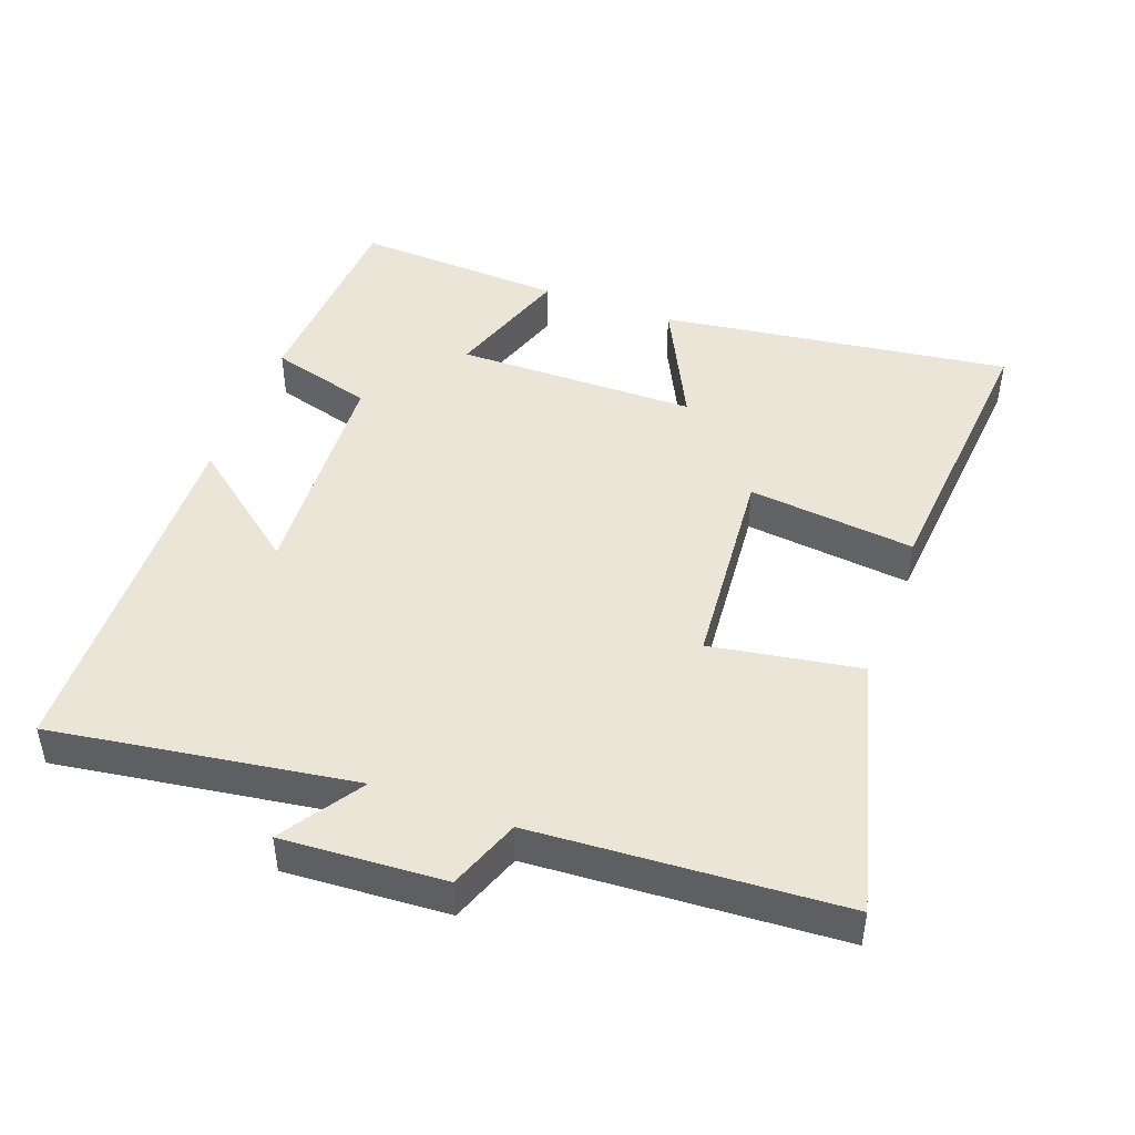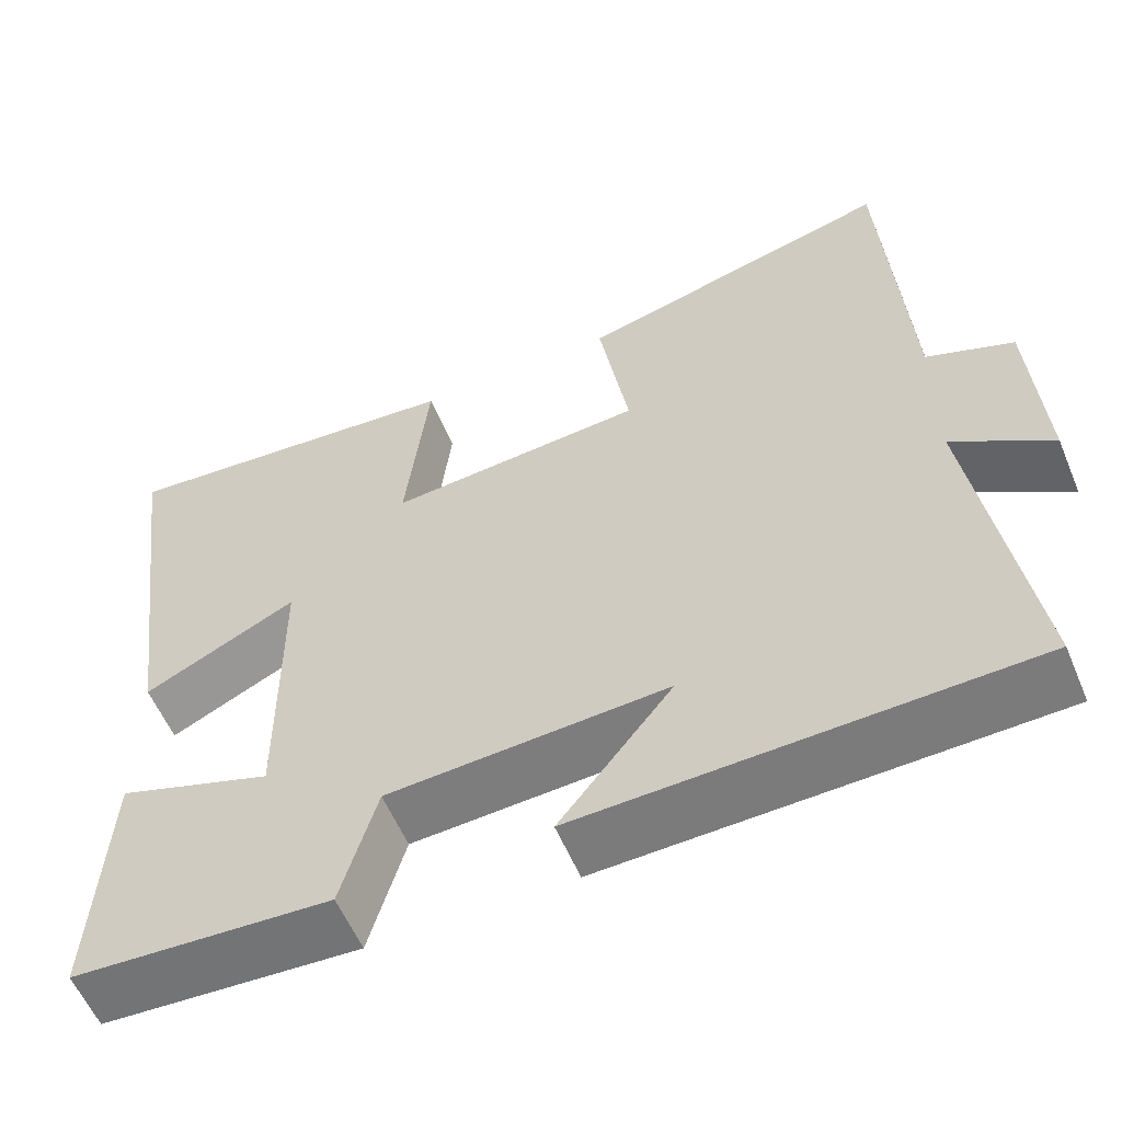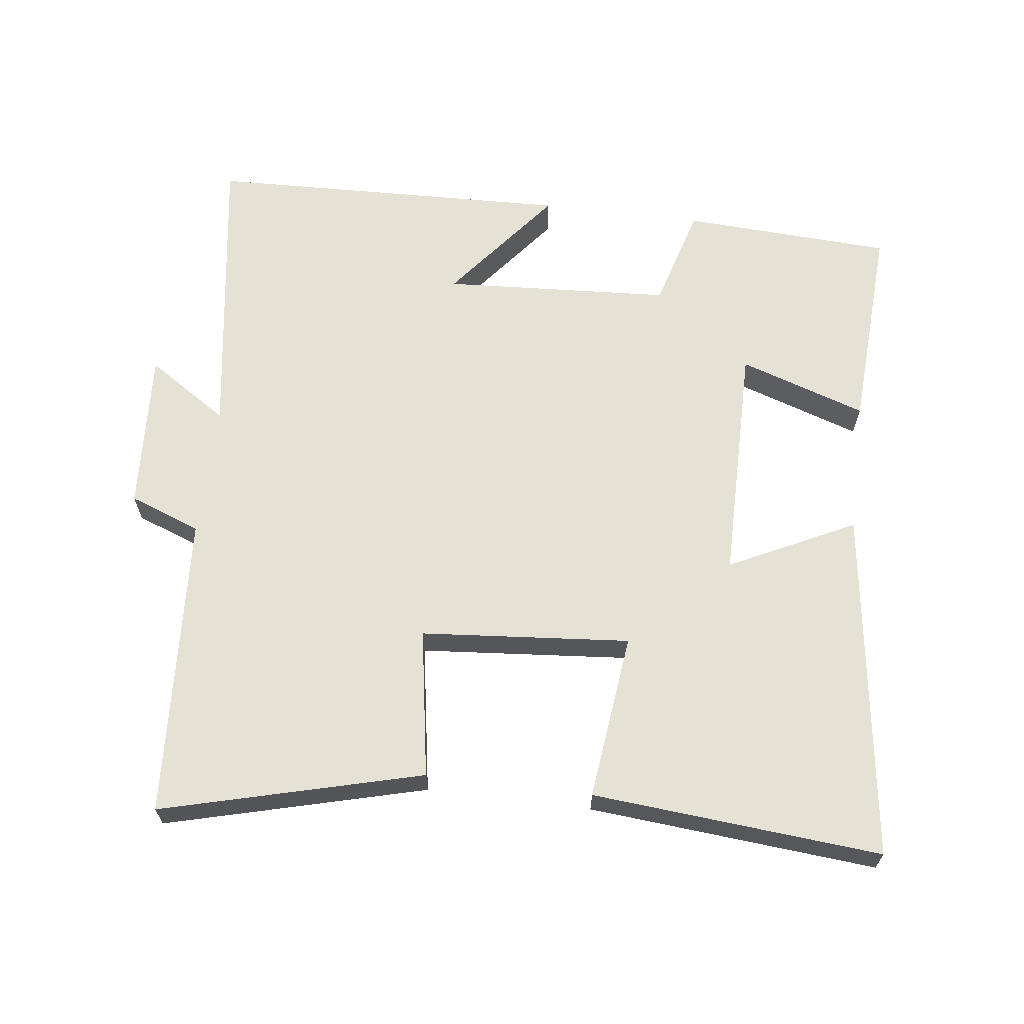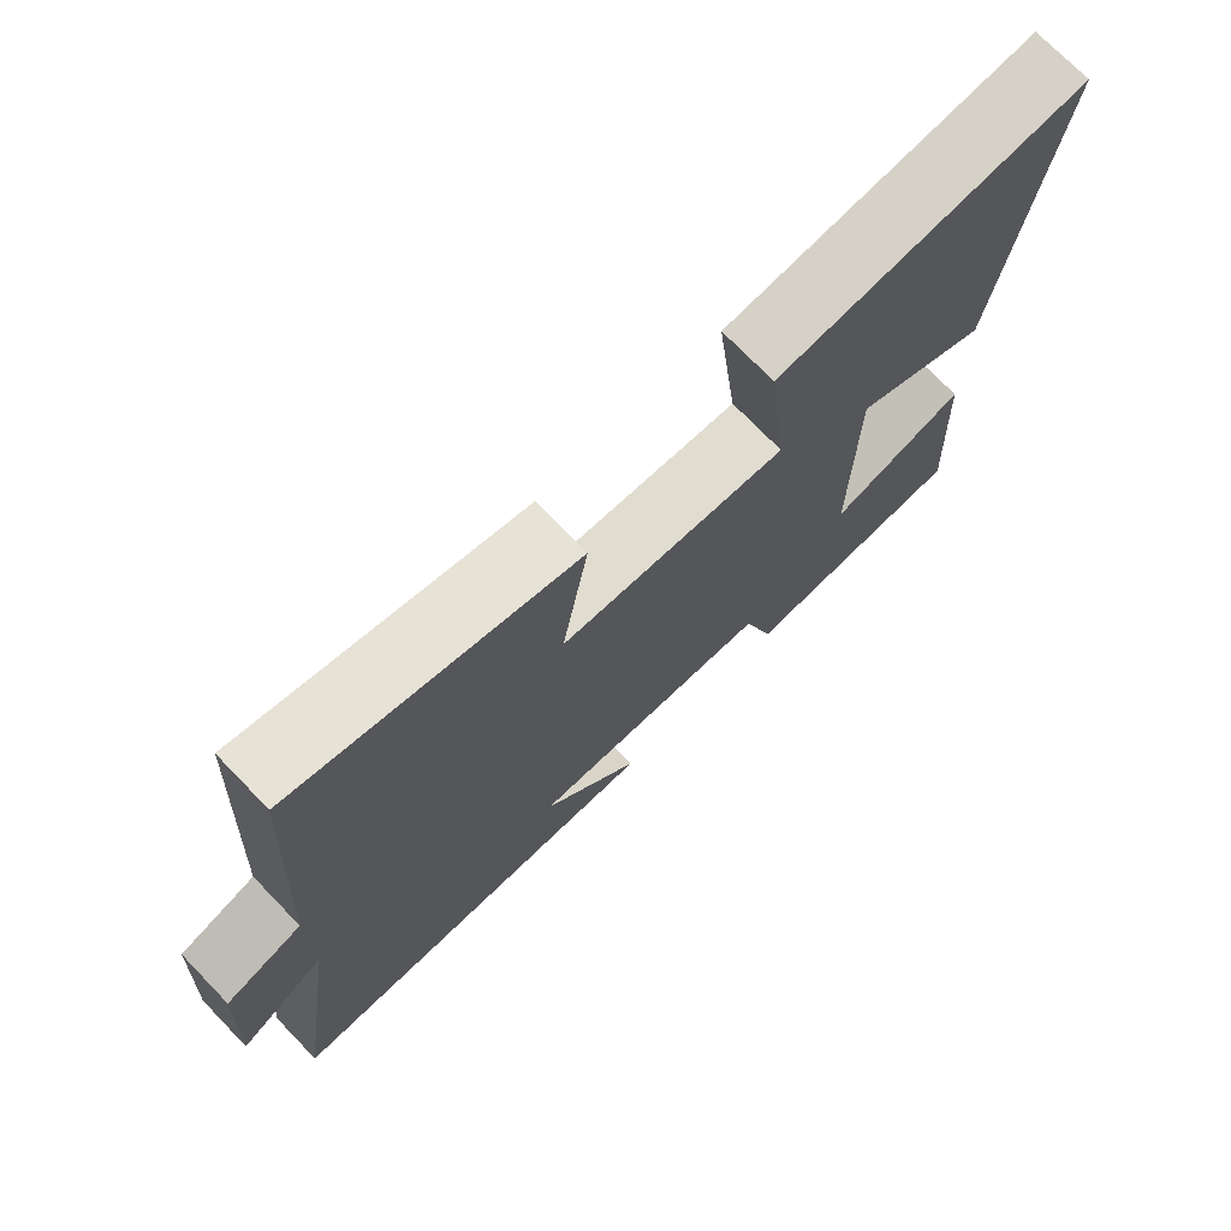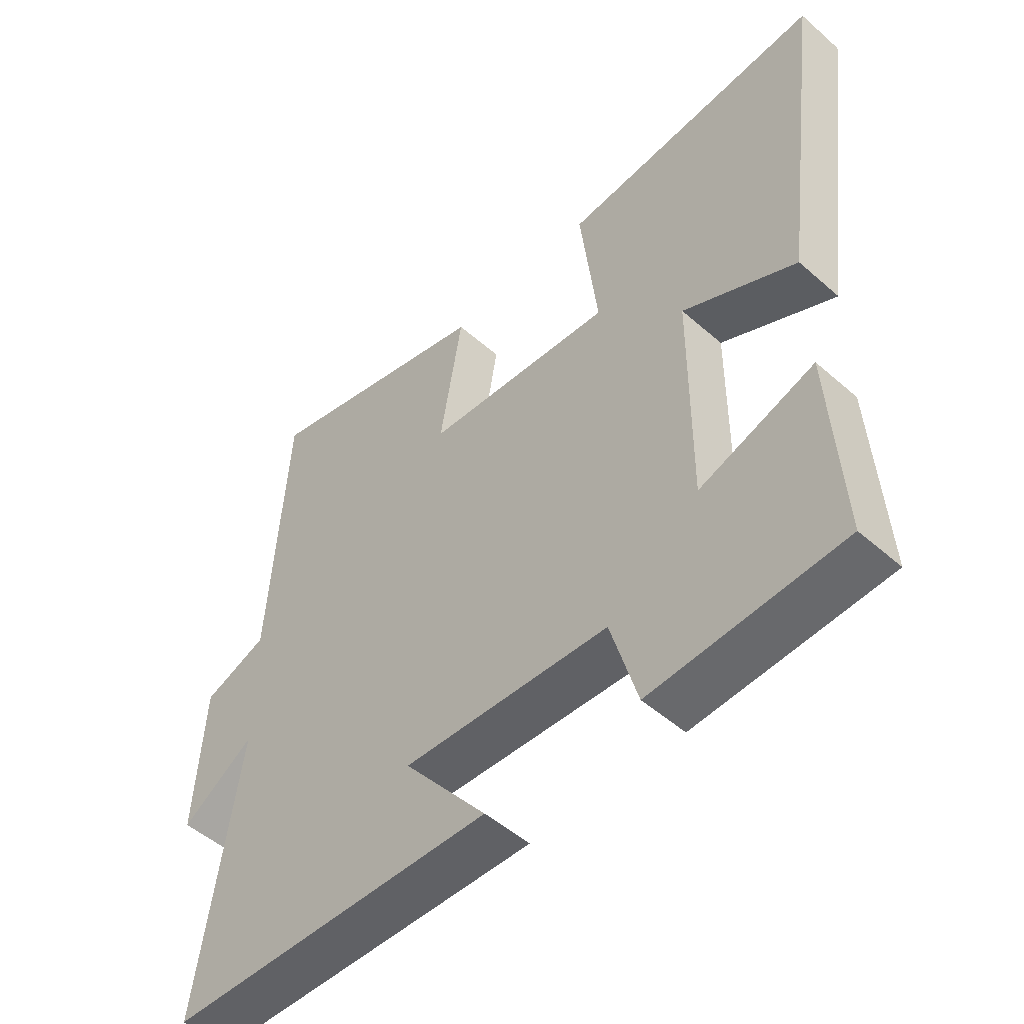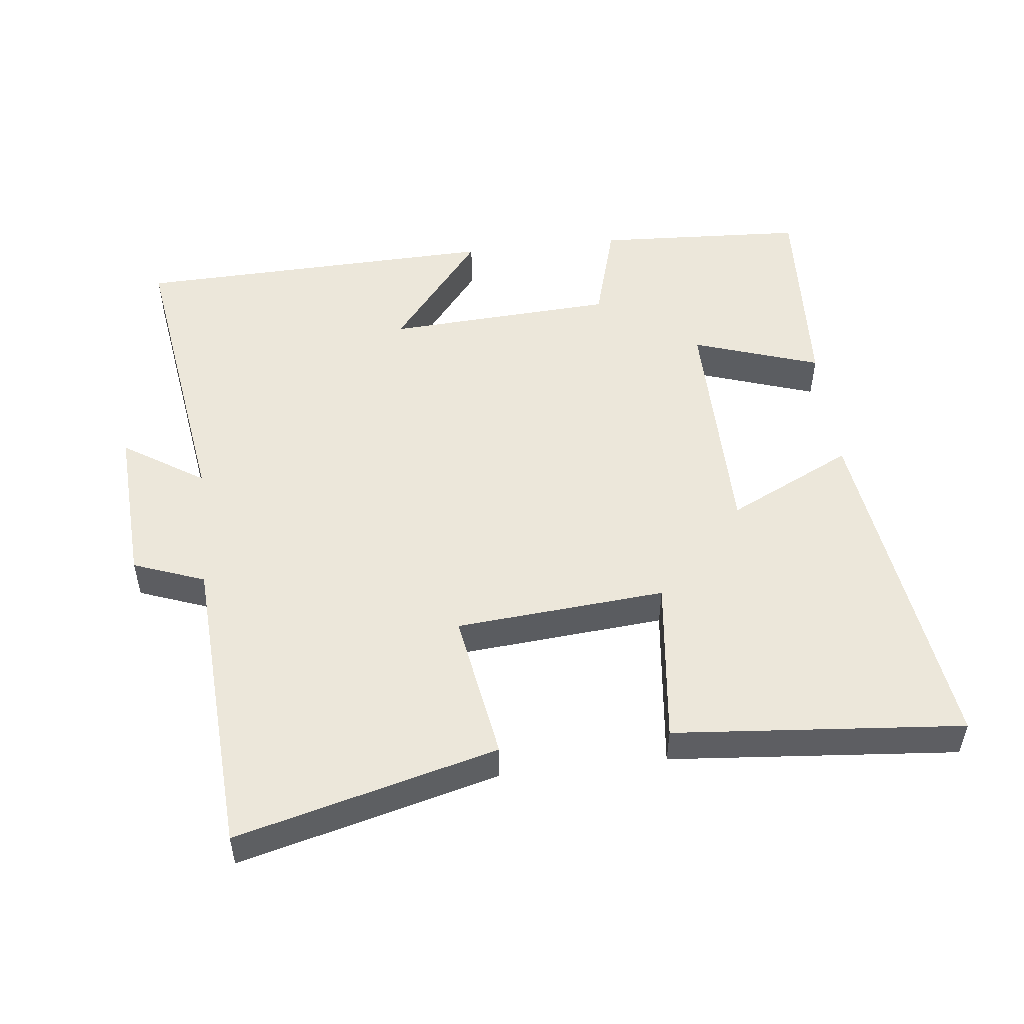
<metadata>
{"format":"obj","ext":"obj","renderer":"f3d","projection":"perspective","resolution":1024,"background":"white","views":[{"elev":46.0,"azim":-69.8,"up":"+Y"},{"elev":-57.6,"azim":-157.3,"up":"+Z"},{"elev":64.6,"azim":7.1,"up":"+Y"},{"elev":73.5,"azim":-44.1,"up":"+Z"},{"elev":-50.5,"azim":46.2,"up":"+Z"},{"elev":51.2,"azim":-6.5,"up":"+Y"}]}
</metadata>
<code>
v 0.569 0.07 0.536
v 0.5 0.07 0.023
v 0.317 0.07 0.113
v 0.315 0.07 -0.239
v 0.5 0.07 -0.177
v 0.517 0.07 -0.484
v 0.21 0.07 -0.5
v 0.167 0.07 -0.35
v -0.167 0.07 -0.33
v -0.032 0.07 -0.5
v -0.565 0.07 -0.483
v -0.5 0.07 -0.044
v -0.618 0.07 -0.121
v -0.604 0.07 0.115
v -0.5 0.07 0.154
v -0.473 0.07 0.599
v -0.094 0.07 0.5
v -0.13 0.07 0.282
v 0.176 0.07 0.256
v 0.148 0.07 0.5
v 0.569 0 0.536
v 0.5 0 0.023
v 0.317 0 0.113
v 0.315 0 -0.239
v 0.5 0 -0.177
v 0.517 0 -0.484
v 0.21 0 -0.5
v 0.167 0 -0.35
v -0.167 0 -0.33
v -0.032 0 -0.5
v -0.565 0 -0.483
v -0.5 0 -0.044
v -0.618 0 -0.121
v -0.604 0 0.115
v -0.5 0 0.154
v -0.473 0 0.599
v -0.094 0 0.5
v -0.13 0 0.282
v 0.176 0 0.256
v 0.148 0 0.5
f 19 20 1 2
f 15 16 17 18
f 12 13 14 15
f 12 15 18 19
f 9 10 11 12
f 8 9 12 19
f 4 5 6 7
f 3 4 7 8
f 19 2 3
f 3 8 19
f 22 21 40 39
f 38 37 36 35
f 35 34 33 32
f 39 38 35 32
f 32 31 30 29
f 39 32 29 28
f 27 26 25 24
f 28 27 24 23
f 23 22 39
f 39 28 23
f 1 21 22 2
f 2 22 23 3
f 3 23 24 4
f 4 24 25 5
f 5 25 26 6
f 6 26 27 7
f 7 27 28 8
f 8 28 29 9
f 9 29 30 10
f 10 30 31 11
f 11 31 32 12
f 12 32 33 13
f 13 33 34 14
f 14 34 35 15
f 15 35 36 16
f 16 36 37 17
f 17 37 38 18
f 18 38 39 19
f 19 39 40 20
f 20 40 21 1

</code>
